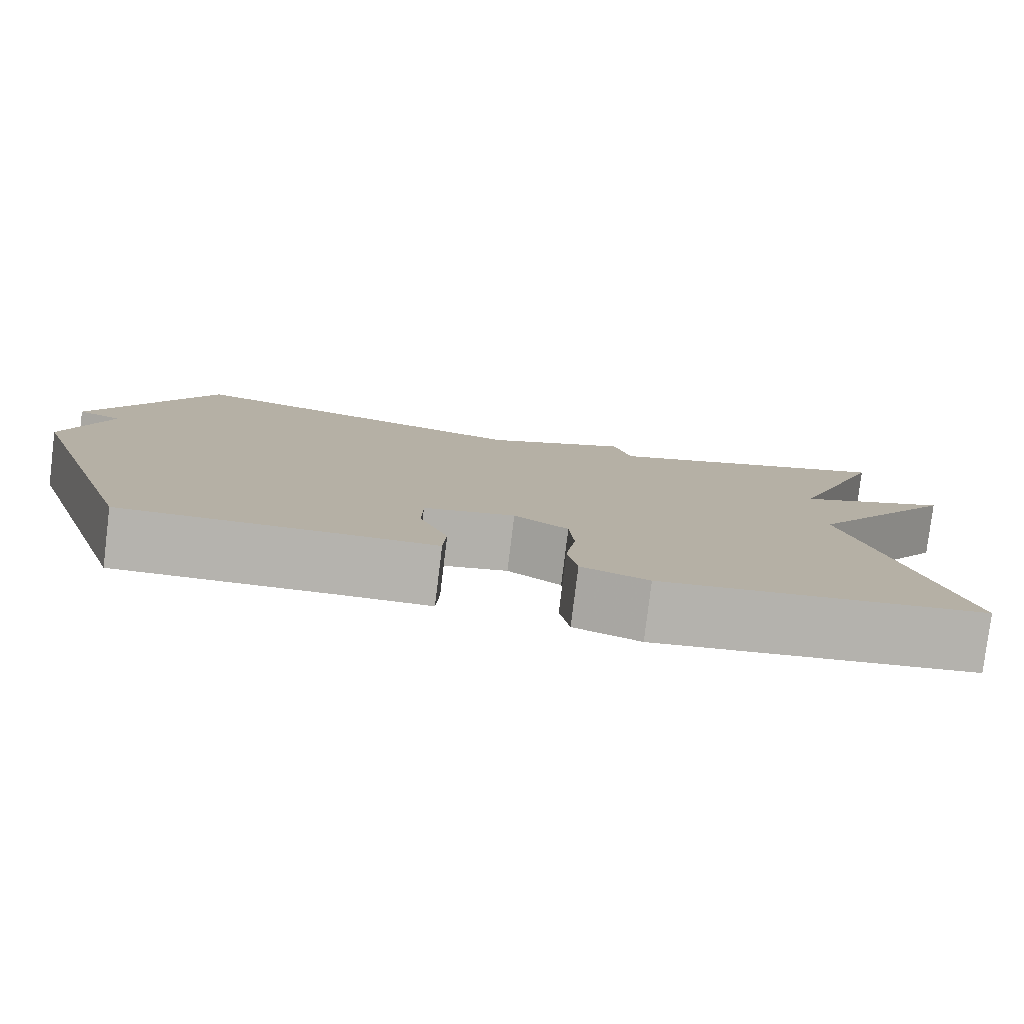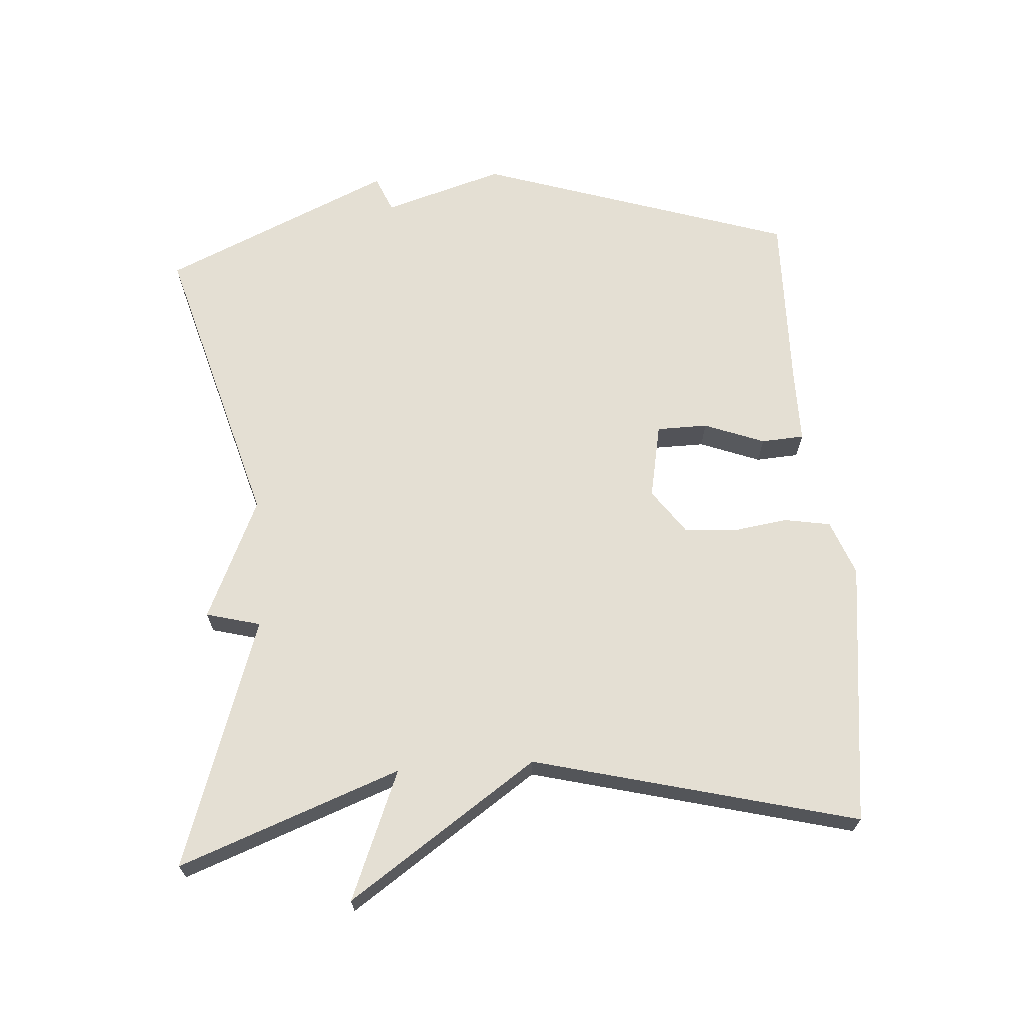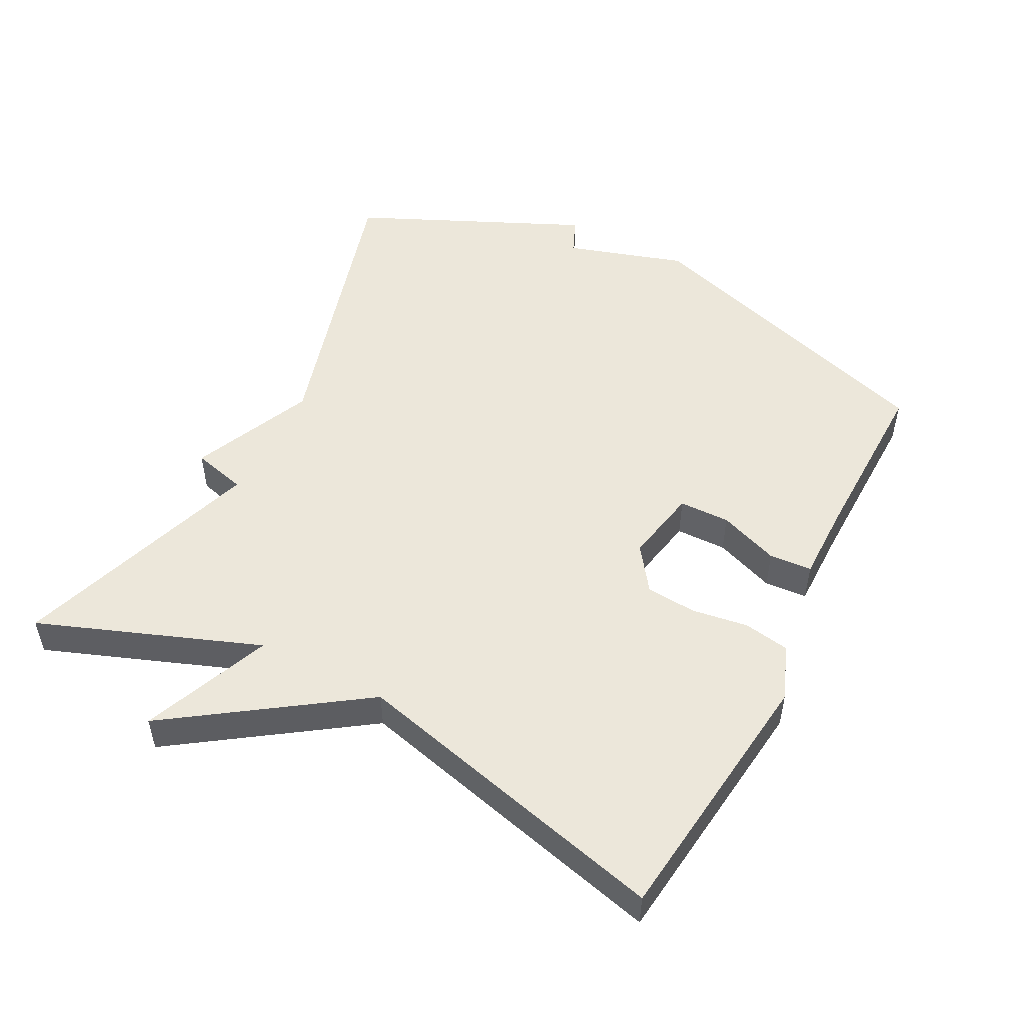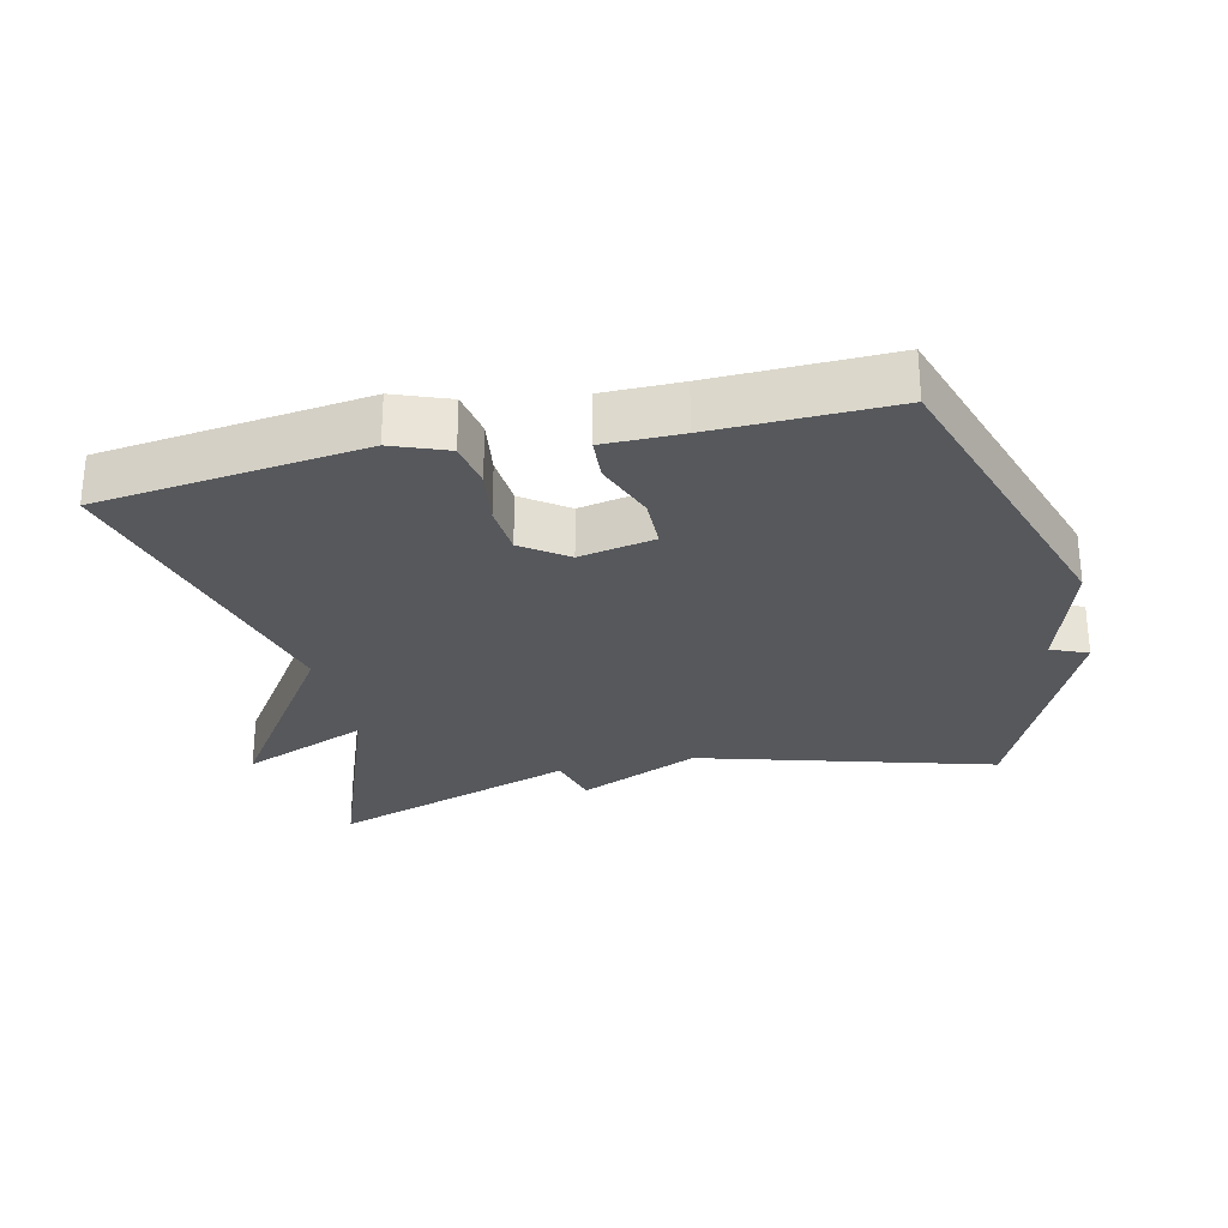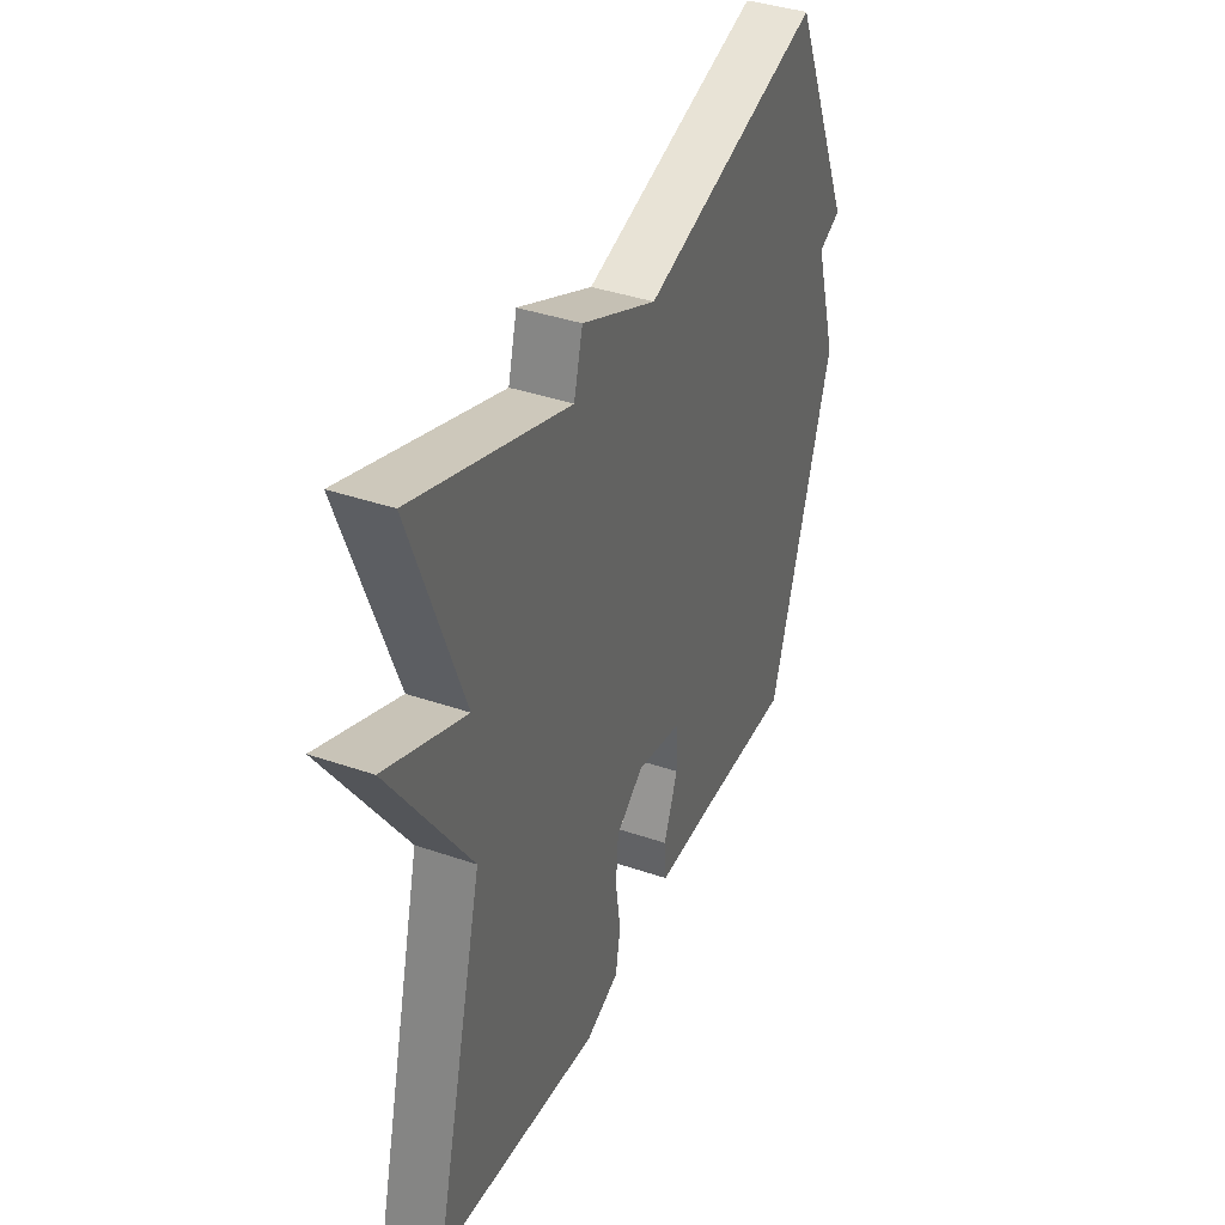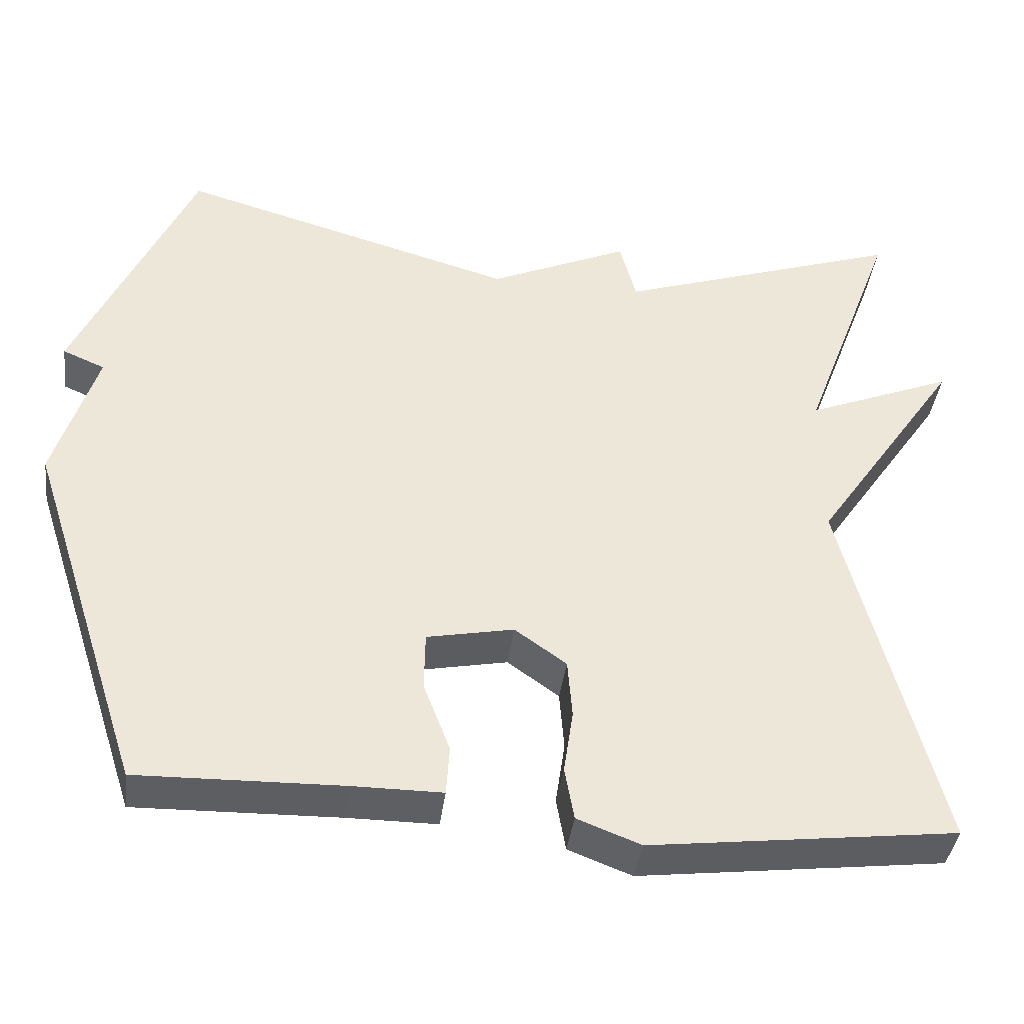
<metadata>
{"format":"obj","ext":"obj","renderer":"f3d","projection":"perspective","resolution":1024,"background":"white","views":[{"elev":-79.9,"azim":-7.0,"up":"+Z"},{"elev":66.7,"azim":86.0,"up":"+Y"},{"elev":51.0,"azim":117.2,"up":"+Y"},{"elev":-27.9,"azim":-167.0,"up":"+Y"},{"elev":38.8,"azim":113.4,"up":"+Z"},{"elev":-39.8,"azim":-7.3,"up":"+Z"}]}
</metadata>
<code>
v 0.5 0.07 0.5
v 0.379 0.07 0.175
v 0.568 0.07 0.252
v 0.379 0.07 -0.025
v 0.5 0.07 -0.5
v 0.11 0.07 -0.548
v 0.029 0.07 -0.517
v 0.017 0.07 -0.449
v 0.029 0.07 -0.367
v 0.023 0.07 -0.292
v -0.043 0.07 -0.245
v -0.154 0.07 -0.267
v -0.155 0.07 -0.342
v -0.121 0.07 -0.431
v -0.125 0.07 -0.494
v -0.239 0.07 -0.494
v -0.5 0.07 -0.5
v -0.651 0.07 -0.037
v -0.597 0.07 0.14
v -0.651 0.07 0.163
v -0.5 0.07 0.5
v -0.067 0.07 0.376
v 0.112 0.07 0.456
v 0.133 0.07 0.376
v 0.5 0 0.5
v 0.379 0 0.175
v 0.568 0 0.252
v 0.379 0 -0.025
v 0.5 0 -0.5
v 0.11 0 -0.548
v 0.029 0 -0.517
v 0.017 0 -0.449
v 0.029 0 -0.367
v 0.023 0 -0.292
v -0.043 0 -0.245
v -0.154 0 -0.267
v -0.155 0 -0.342
v -0.121 0 -0.431
v -0.125 0 -0.494
v -0.239 0 -0.494
v -0.5 0 -0.5
v -0.651 0 -0.037
v -0.597 0 0.14
v -0.651 0 0.163
v -0.5 0 0.5
v -0.067 0 0.376
v 0.112 0 0.456
v 0.133 0 0.376
f 22 23 24
f 19 20 21 22
f 18 19 22
f 17 18 22
f 16 17 22
f 13 14 15 16
f 12 13 16
f 12 16 22
f 11 12 22 24
f 7 8 9
f 6 7 9
f 5 6 9
f 4 5 9
f 4 9 10
f 3 4 10
f 2 3 10
f 10 11 24
f 2 10 24
f 1 2 24
f 48 47 46
f 46 45 44 43
f 46 43 42
f 46 42 41
f 46 41 40
f 40 39 38 37
f 40 37 36
f 46 40 36
f 48 46 36 35
f 33 32 31
f 33 31 30
f 33 30 29
f 33 29 28
f 34 33 28
f 34 28 27
f 34 27 26
f 48 35 34
f 48 34 26
f 48 26 25
f 1 25 26 2
f 2 26 27 3
f 3 27 28 4
f 4 28 29 5
f 5 29 30 6
f 6 30 31 7
f 7 31 32 8
f 8 32 33 9
f 9 33 34 10
f 10 34 35 11
f 11 35 36 12
f 12 36 37 13
f 13 37 38 14
f 14 38 39 15
f 15 39 40 16
f 16 40 41 17
f 17 41 42 18
f 18 42 43 19
f 19 43 44 20
f 20 44 45 21
f 21 45 46 22
f 22 46 47 23
f 23 47 48 24
f 24 48 25 1

</code>
